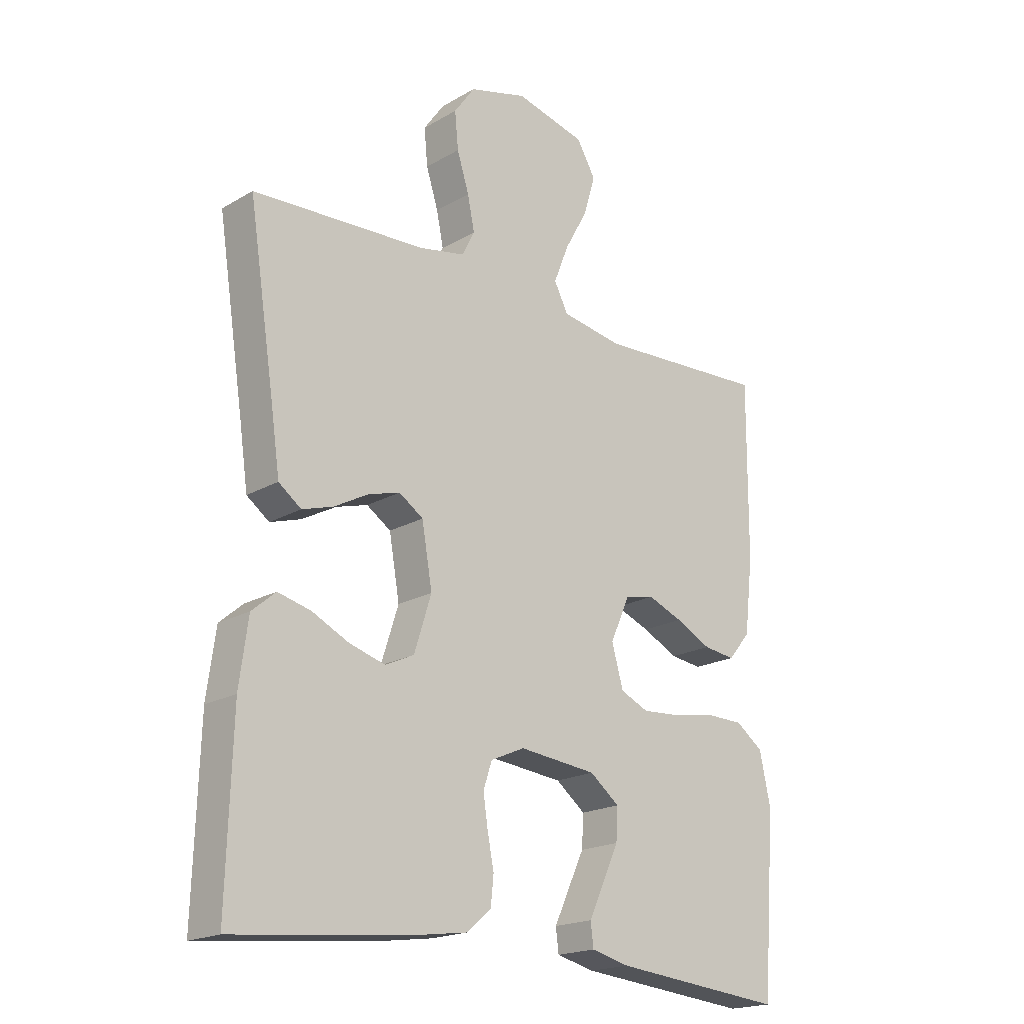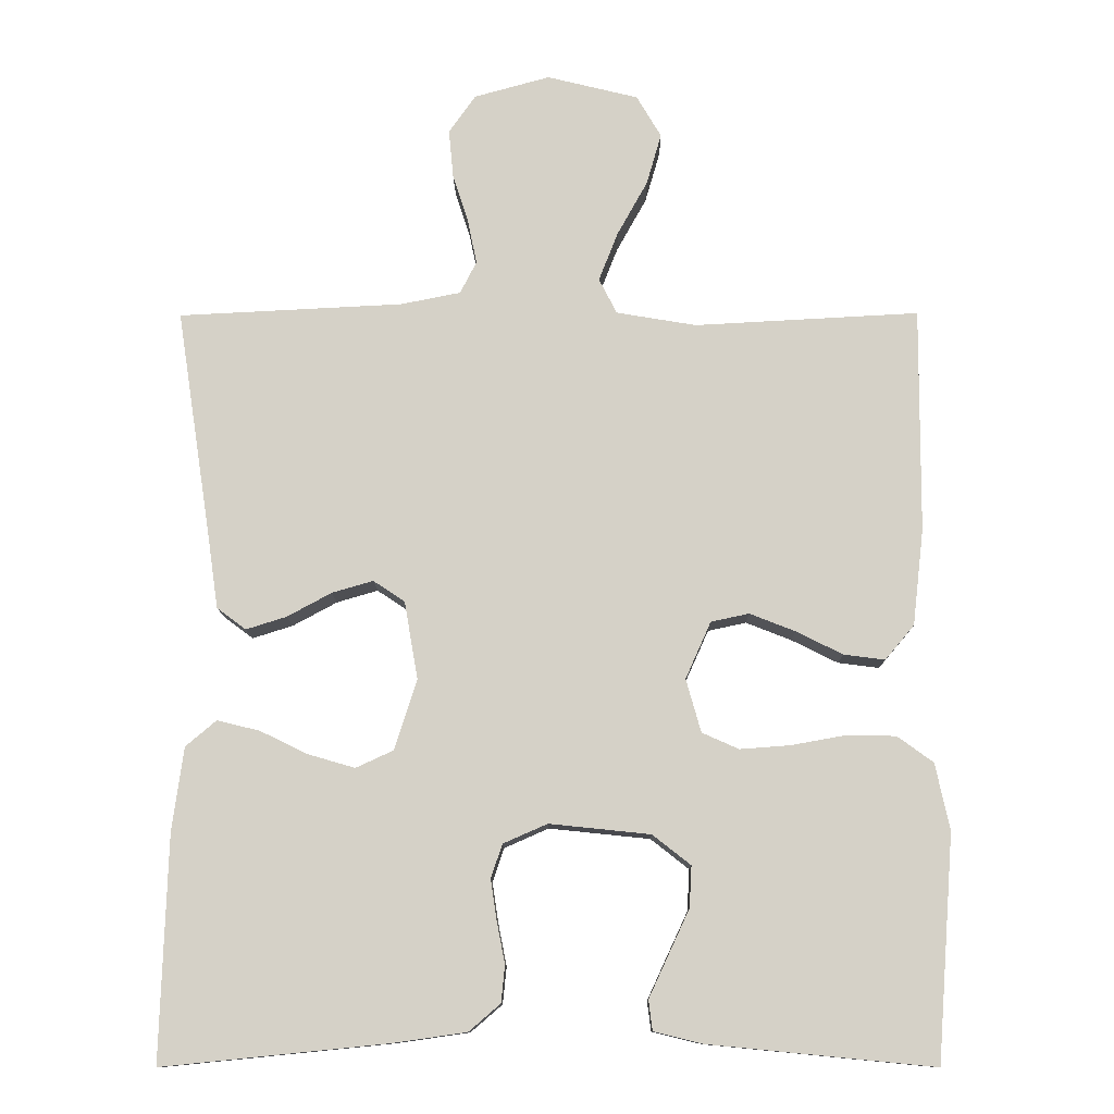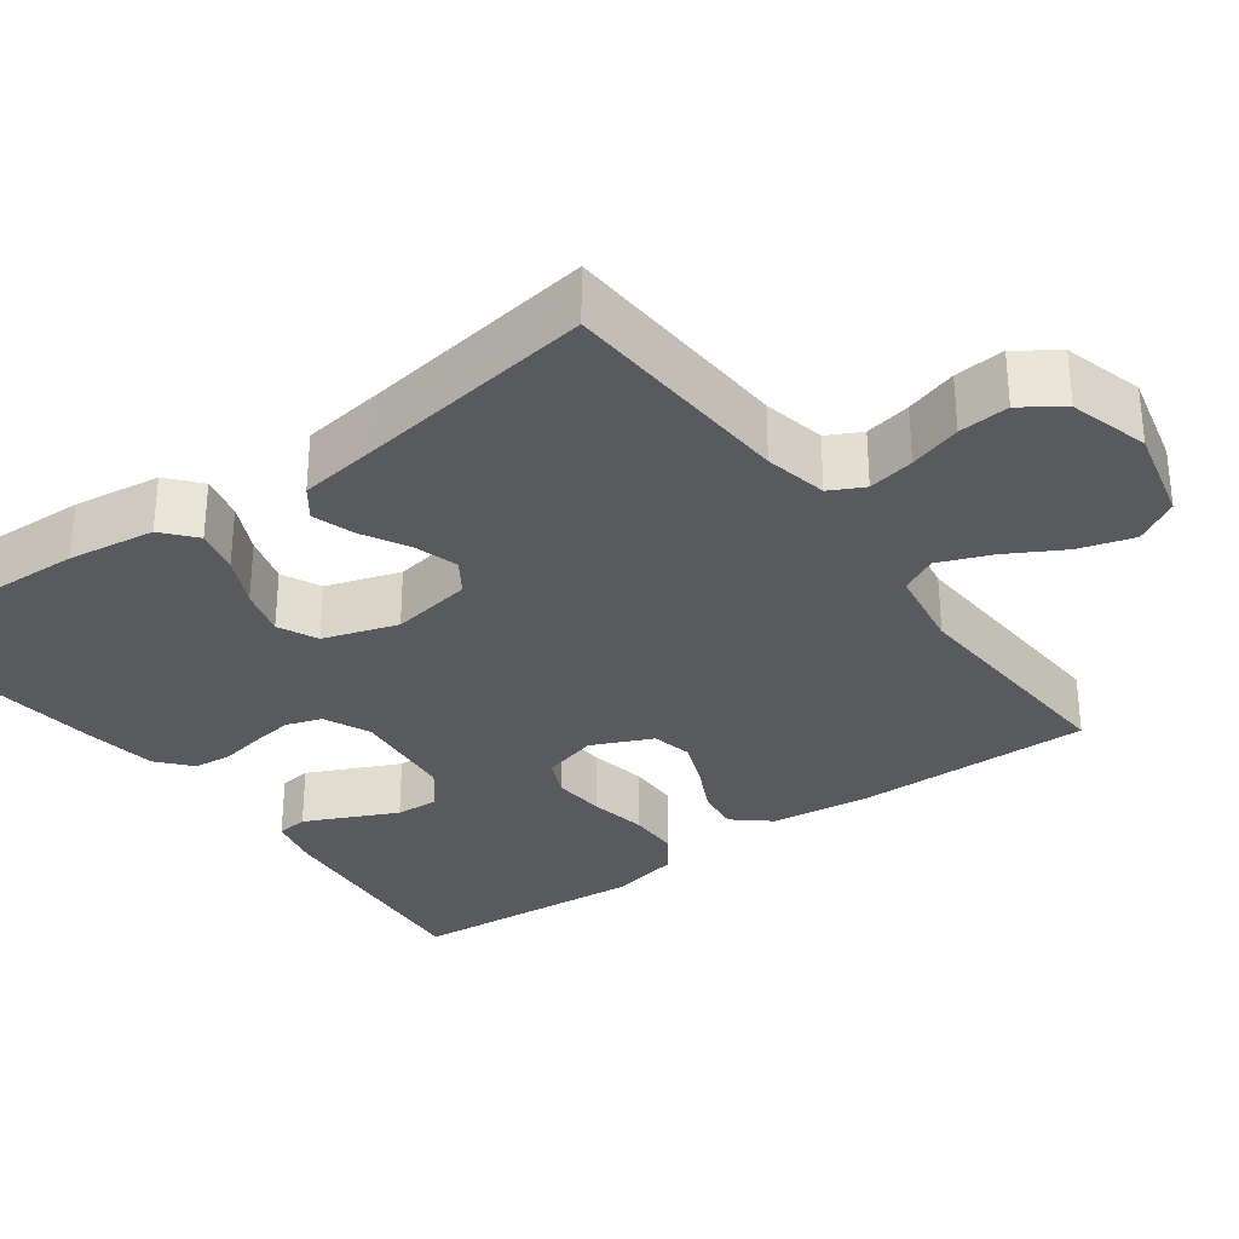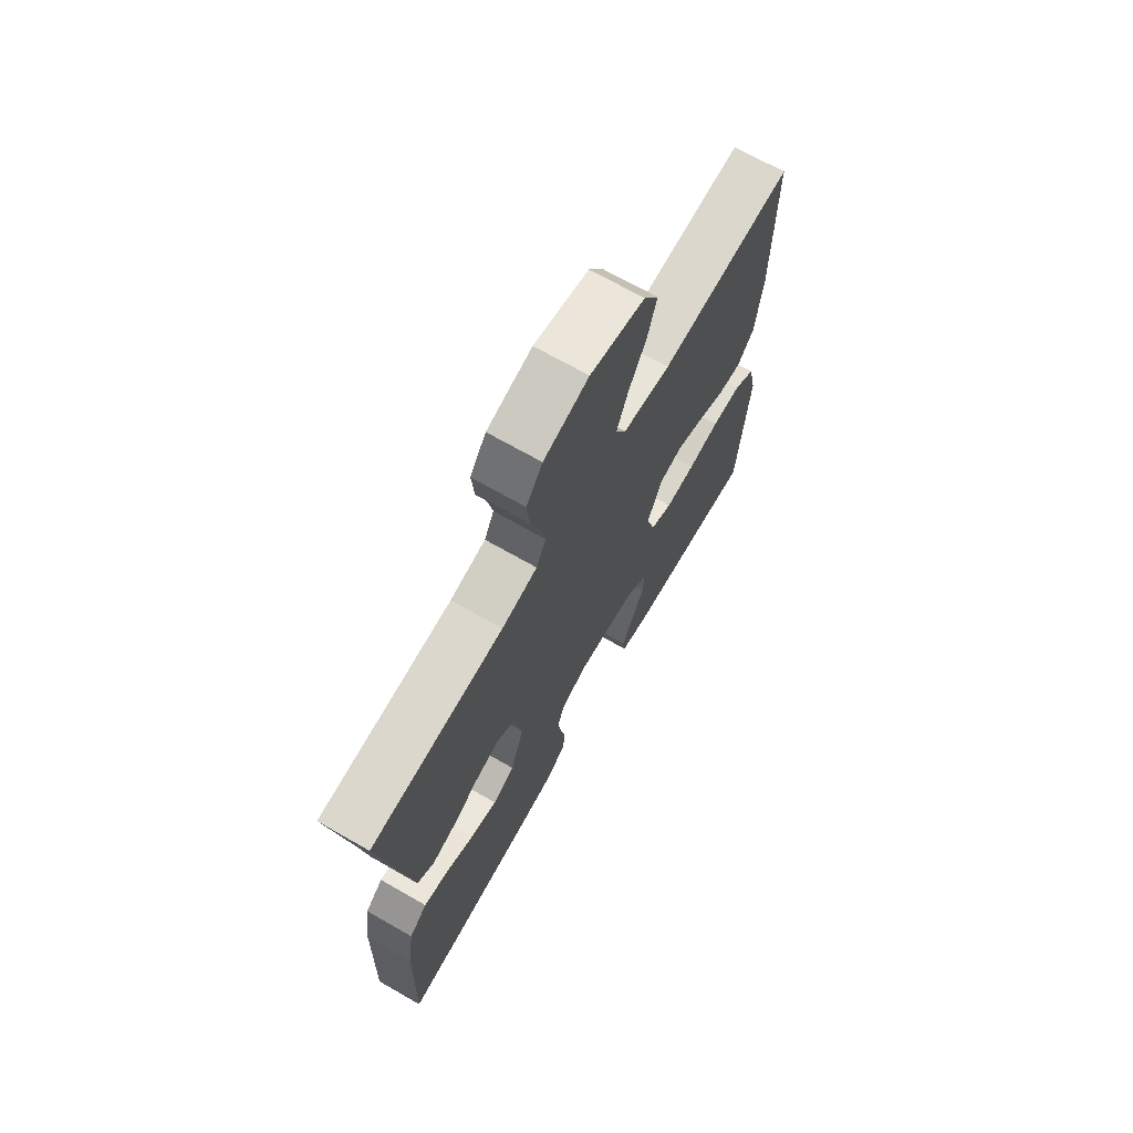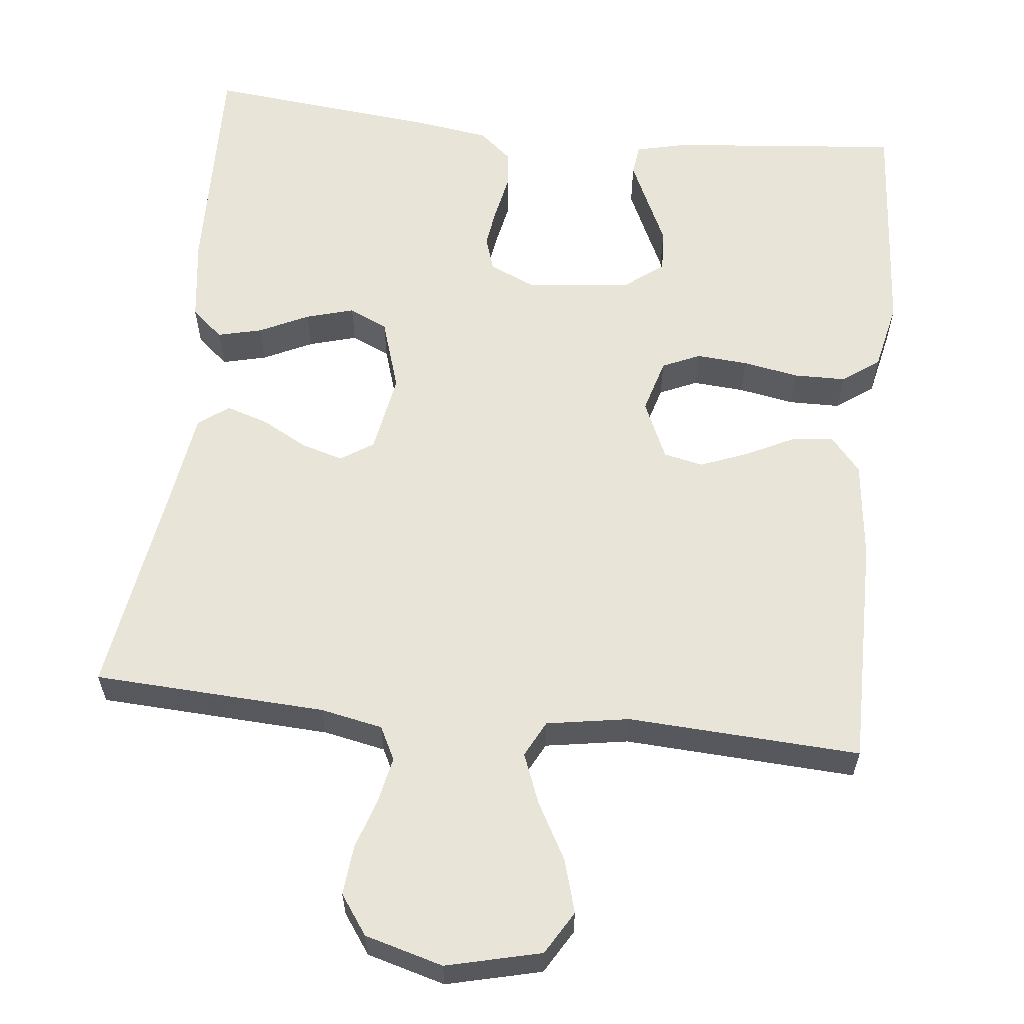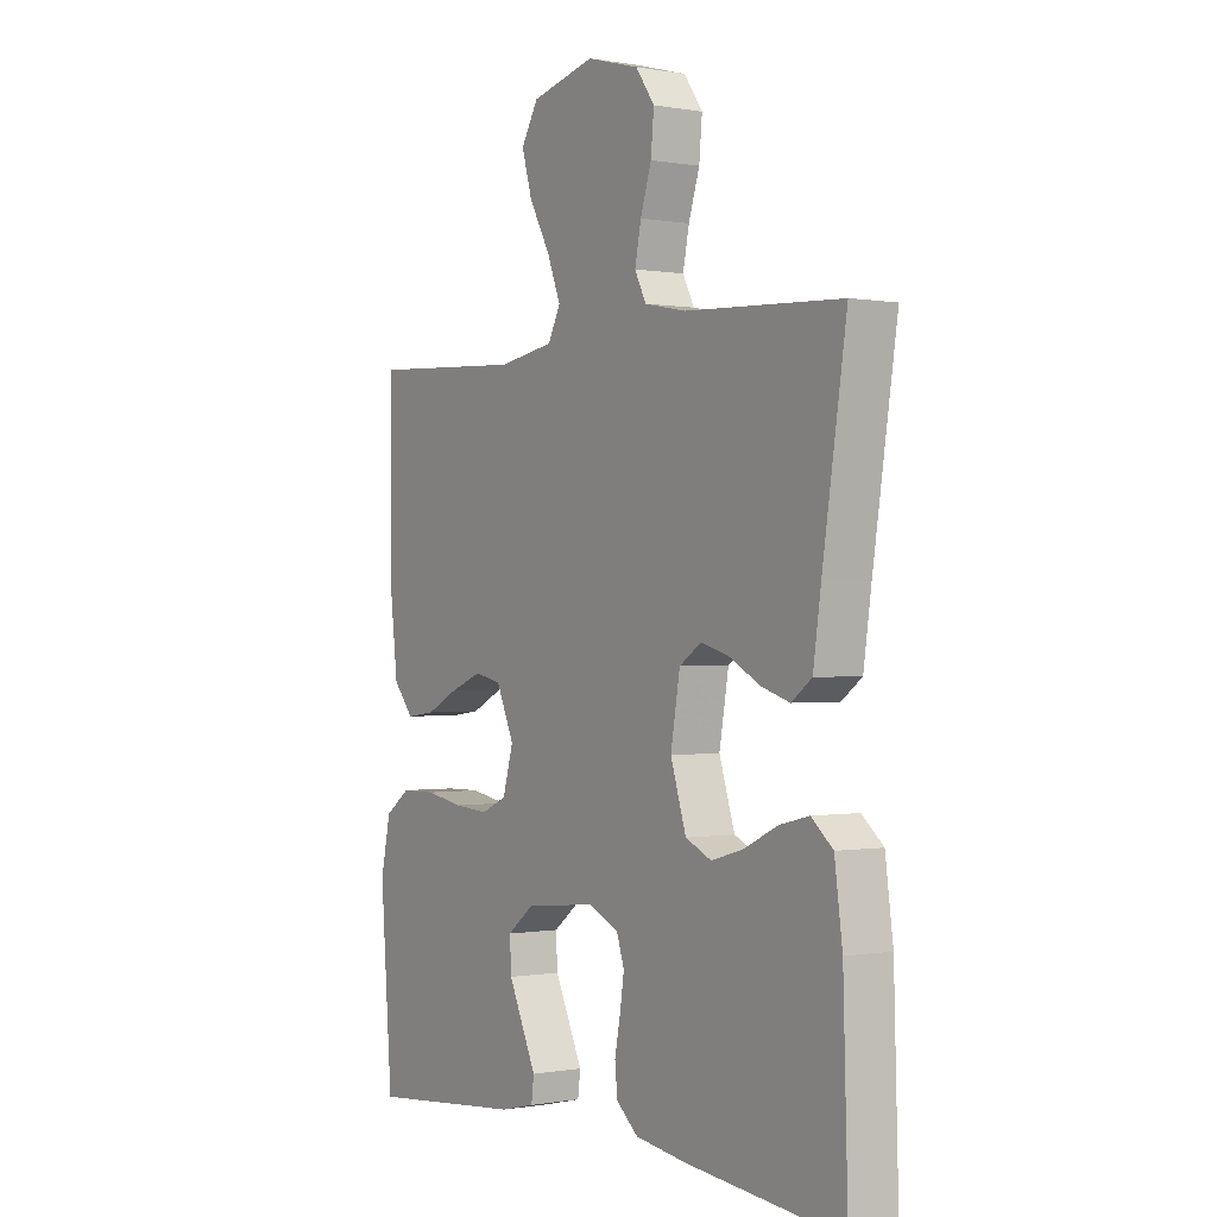
<metadata>
{"format":"obj","ext":"obj","renderer":"f3d","projection":"perspective","resolution":1024,"background":"white","views":[{"elev":-19.4,"azim":-42.9,"up":"+Z"},{"elev":-11.5,"azim":0.6,"up":"+Z"},{"elev":-31.0,"azim":-53.8,"up":"+Y"},{"elev":70.1,"azim":-60.3,"up":"+Z"},{"elev":60.0,"azim":6.3,"up":"+Y"},{"elev":-0.1,"azim":-123.7,"up":"+Z"}]}
</metadata>
<code>
v 0.5 0.07 -0.5
v 0.2 0.07 -0.471
v 0.134 0.07 -0.455
v 0.129 0.07 -0.415
v 0.155 0.07 -0.359
v 0.183 0.07 -0.299
v 0.186 0.07 -0.244
v 0.135 0.07 -0.204
v 0 0.07 -0.19
v -0.059 0.07 -0.216
v -0.074 0.07 -0.261
v -0.066 0.07 -0.315
v -0.055 0.07 -0.371
v -0.06 0.07 -0.42
v -0.102 0.07 -0.456
v -0.2 0.07 -0.47
v -0.5 0.07 -0.5
v -0.491 0.07 -0.2
v -0.476 0.07 -0.089
v -0.435 0.07 -0.054
v -0.378 0.07 -0.068
v -0.314 0.07 -0.099
v -0.252 0.07 -0.117
v -0.202 0.07 -0.094
v -0.172 0.07 0
v -0.19 0.07 0.104
v -0.232 0.07 0.132
v -0.287 0.07 0.116
v -0.346 0.07 0.084
v -0.4 0.07 0.067
v -0.439 0.07 0.096
v -0.454 0.07 0.2
v -0.5 0.07 0.5
v -0.2 0.07 0.515
v -0.12 0.07 0.531
v -0.098 0.07 0.574
v -0.11 0.07 0.633
v -0.131 0.07 0.699
v -0.137 0.07 0.763
v -0.101 0.07 0.814
v 0 0.07 0.842
v 0.122 0.07 0.812
v 0.155 0.07 0.756
v 0.135 0.07 0.687
v 0.095 0.07 0.615
v 0.069 0.07 0.549
v 0.093 0.07 0.502
v 0.2 0.07 0.484
v 0.5 0.07 0.5
v 0.498 0.07 0.2
v 0.483 0.07 0.071
v 0.444 0.07 0.025
v 0.389 0.07 0.032
v 0.327 0.07 0.063
v 0.266 0.07 0.087
v 0.215 0.07 0.076
v 0.181 0.07 0
v 0.201 0.07 -0.071
v 0.25 0.07 -0.093
v 0.317 0.07 -0.088
v 0.389 0.07 -0.075
v 0.456 0.07 -0.076
v 0.504 0.07 -0.111
v 0.523 0.07 -0.2
v 0.5 0 -0.5
v 0.2 0 -0.471
v 0.134 0 -0.455
v 0.129 0 -0.415
v 0.155 0 -0.359
v 0.183 0 -0.299
v 0.186 0 -0.244
v 0.135 0 -0.204
v 0 0 -0.19
v -0.059 0 -0.216
v -0.074 0 -0.261
v -0.066 0 -0.315
v -0.055 0 -0.371
v -0.06 0 -0.42
v -0.102 0 -0.456
v -0.2 0 -0.47
v -0.5 0 -0.5
v -0.491 0 -0.2
v -0.476 0 -0.089
v -0.435 0 -0.054
v -0.378 0 -0.068
v -0.314 0 -0.099
v -0.252 0 -0.117
v -0.202 0 -0.094
v -0.172 0 0
v -0.19 0 0.104
v -0.232 0 0.132
v -0.287 0 0.116
v -0.346 0 0.084
v -0.4 0 0.067
v -0.439 0 0.096
v -0.454 0 0.2
v -0.5 0 0.5
v -0.2 0 0.515
v -0.12 0 0.531
v -0.098 0 0.574
v -0.11 0 0.633
v -0.131 0 0.699
v -0.137 0 0.763
v -0.101 0 0.814
v 0 0 0.842
v 0.122 0 0.812
v 0.155 0 0.756
v 0.135 0 0.687
v 0.095 0 0.615
v 0.069 0 0.549
v 0.093 0 0.502
v 0.2 0 0.484
v 0.5 0 0.5
v 0.498 0 0.2
v 0.483 0 0.071
v 0.444 0 0.025
v 0.389 0 0.032
v 0.327 0 0.063
v 0.266 0 0.087
v 0.215 0 0.076
v 0.181 0 0
v 0.201 0 -0.071
v 0.25 0 -0.093
v 0.317 0 -0.088
v 0.389 0 -0.075
v 0.456 0 -0.076
v 0.504 0 -0.111
v 0.523 0 -0.2
f 4 5 6
f 3 4 6
f 2 3 6
f 1 2 6
f 64 1 6
f 63 64 6
f 62 63 6
f 61 62 6
f 60 61 6
f 59 60 6 7
f 58 59 7 8
f 57 58 8 9
f 56 57 9 10
f 52 53 54
f 51 52 54
f 50 51 54
f 49 50 54
f 48 49 54
f 47 48 54 55
f 46 47 55 56
f 43 44 45
f 42 43 45
f 41 42 45
f 40 41 45
f 39 40 45
f 38 39 45
f 37 38 45
f 36 37 45 46
f 46 56 10
f 36 46 10
f 35 36 10
f 32 33 34
f 32 34 35
f 31 32 35
f 30 31 35
f 29 30 35
f 28 29 35
f 20 21 22
f 19 20 22
f 18 19 22
f 17 18 22
f 16 17 22
f 15 16 22
f 14 15 22
f 13 14 22
f 12 13 22
f 11 12 22 23
f 10 11 23 24
f 27 28 35
f 26 27 35
f 25 26 35 10
f 10 24 25
f 70 69 68
f 70 68 67
f 70 67 66
f 70 66 65
f 70 65 128
f 70 128 127
f 70 127 126
f 70 126 125
f 70 125 124
f 71 70 124 123
f 72 71 123 122
f 73 72 122 121
f 74 73 121 120
f 118 117 116
f 118 116 115
f 118 115 114
f 118 114 113
f 118 113 112
f 119 118 112 111
f 120 119 111 110
f 109 108 107
f 109 107 106
f 109 106 105
f 109 105 104
f 109 104 103
f 109 103 102
f 109 102 101
f 110 109 101 100
f 74 120 110
f 74 110 100
f 74 100 99
f 98 97 96
f 99 98 96
f 99 96 95
f 99 95 94
f 99 94 93
f 99 93 92
f 86 85 84
f 86 84 83
f 86 83 82
f 86 82 81
f 86 81 80
f 86 80 79
f 86 79 78
f 86 78 77
f 86 77 76
f 87 86 76 75
f 88 87 75 74
f 99 92 91
f 99 91 90
f 74 99 90 89
f 89 88 74
f 1 65 66 2
f 2 66 67 3
f 3 67 68 4
f 4 68 69 5
f 5 69 70 6
f 6 70 71 7
f 7 71 72 8
f 8 72 73 9
f 9 73 74 10
f 10 74 75 11
f 11 75 76 12
f 12 76 77 13
f 13 77 78 14
f 14 78 79 15
f 15 79 80 16
f 16 80 81 17
f 17 81 82 18
f 18 82 83 19
f 19 83 84 20
f 20 84 85 21
f 21 85 86 22
f 22 86 87 23
f 23 87 88 24
f 24 88 89 25
f 25 89 90 26
f 26 90 91 27
f 27 91 92 28
f 28 92 93 29
f 29 93 94 30
f 30 94 95 31
f 31 95 96 32
f 32 96 97 33
f 33 97 98 34
f 34 98 99 35
f 35 99 100 36
f 36 100 101 37
f 37 101 102 38
f 38 102 103 39
f 39 103 104 40
f 40 104 105 41
f 41 105 106 42
f 42 106 107 43
f 43 107 108 44
f 44 108 109 45
f 45 109 110 46
f 46 110 111 47
f 47 111 112 48
f 48 112 113 49
f 49 113 114 50
f 50 114 115 51
f 51 115 116 52
f 52 116 117 53
f 53 117 118 54
f 54 118 119 55
f 55 119 120 56
f 56 120 121 57
f 57 121 122 58
f 58 122 123 59
f 59 123 124 60
f 60 124 125 61
f 61 125 126 62
f 62 126 127 63
f 63 127 128 64
f 64 128 65 1

</code>
